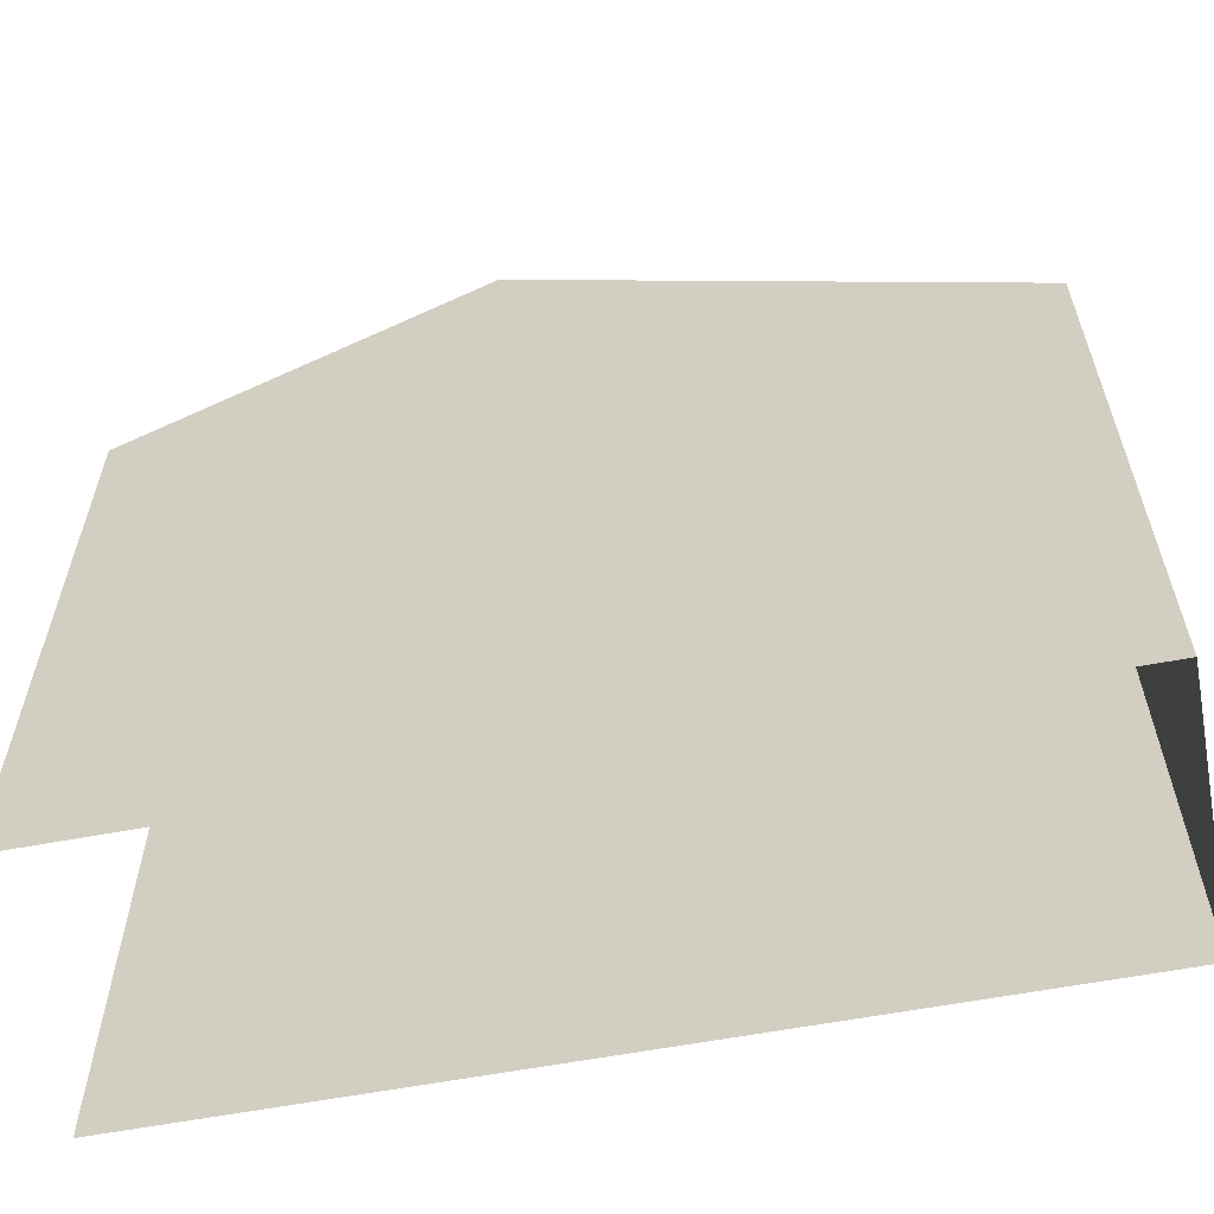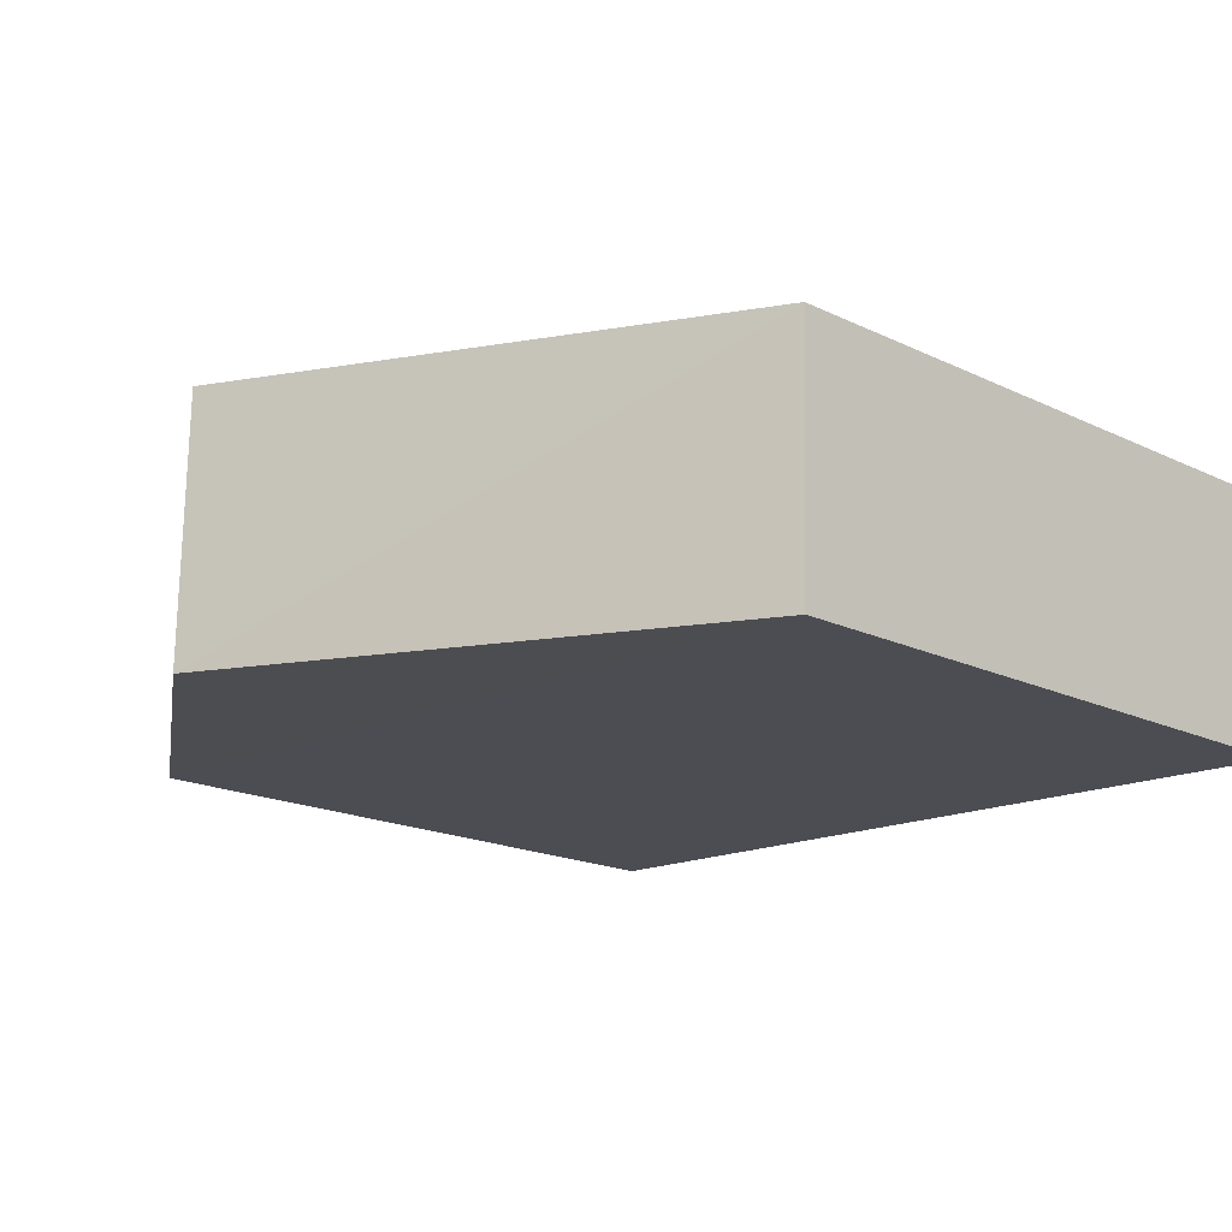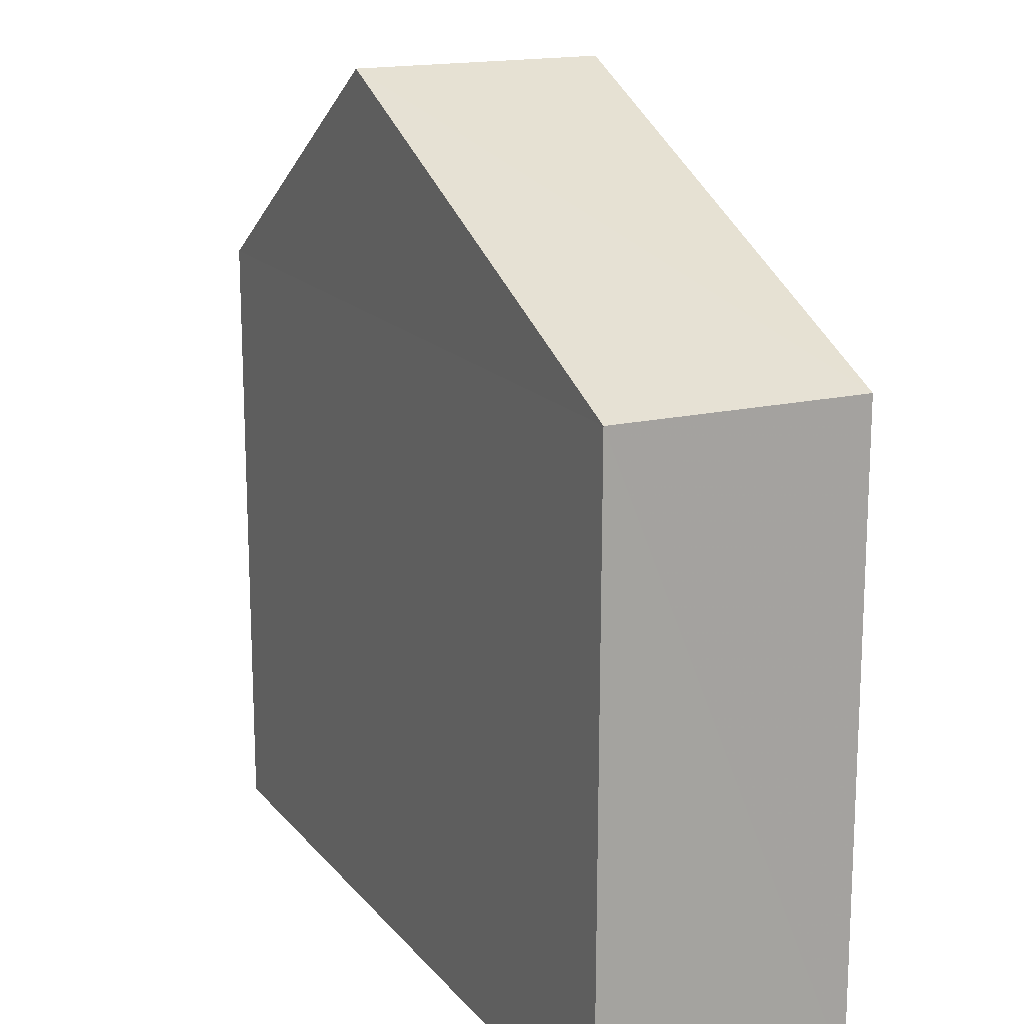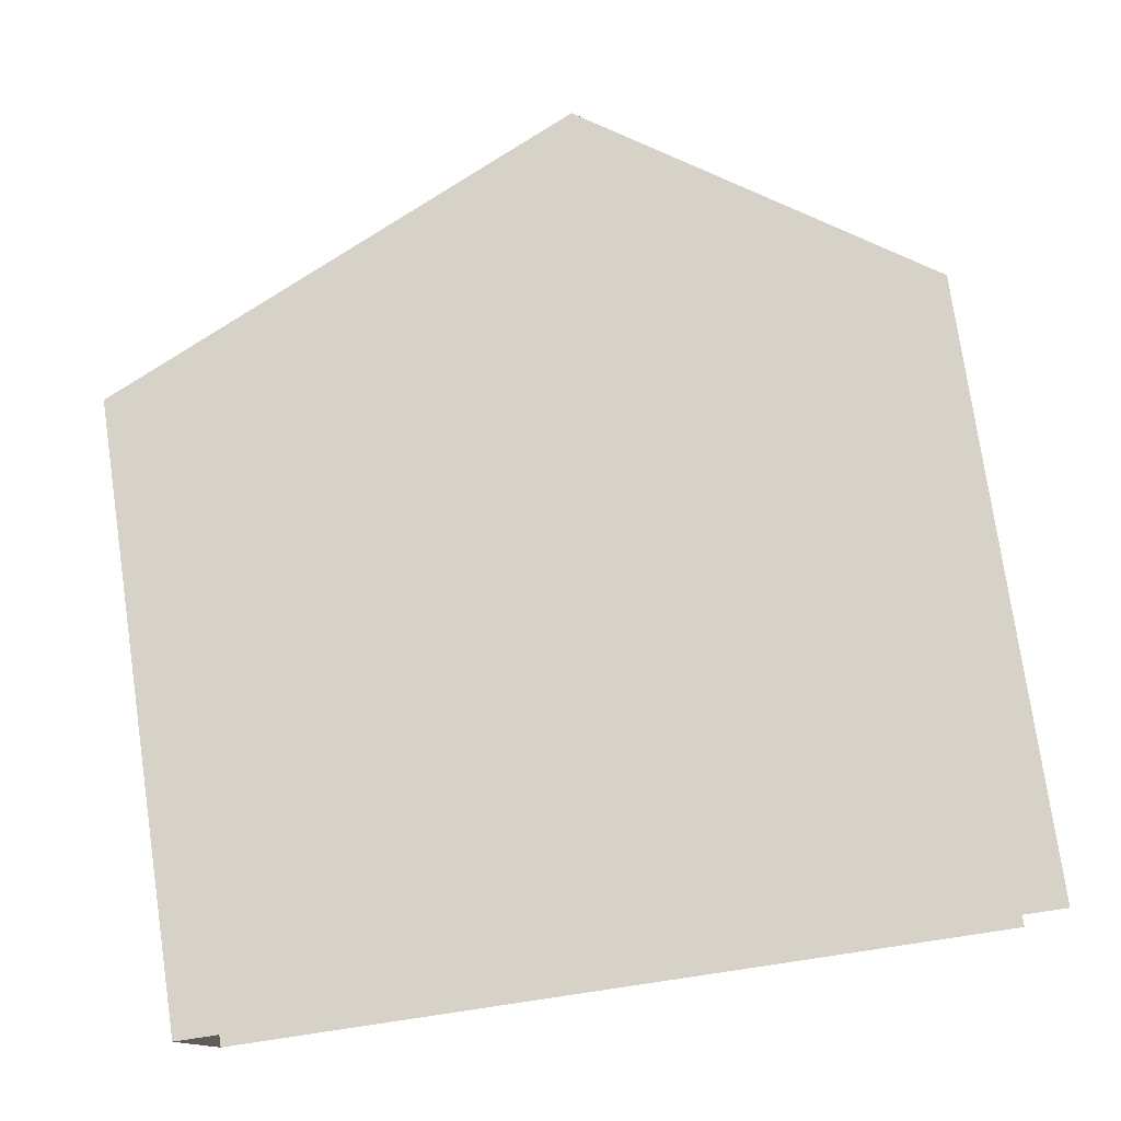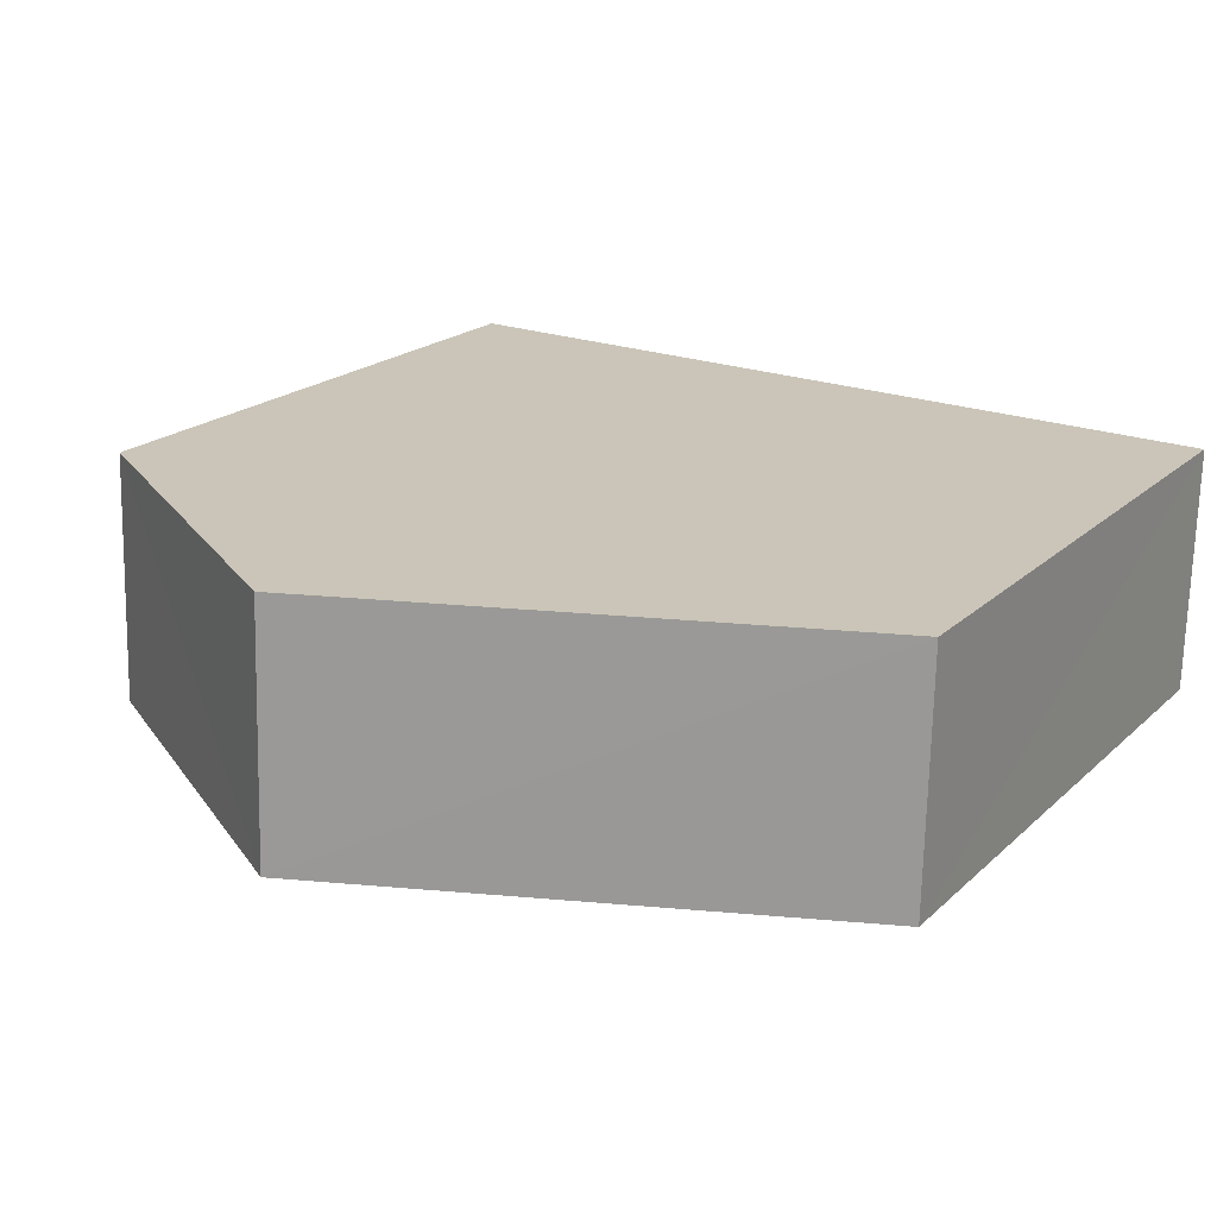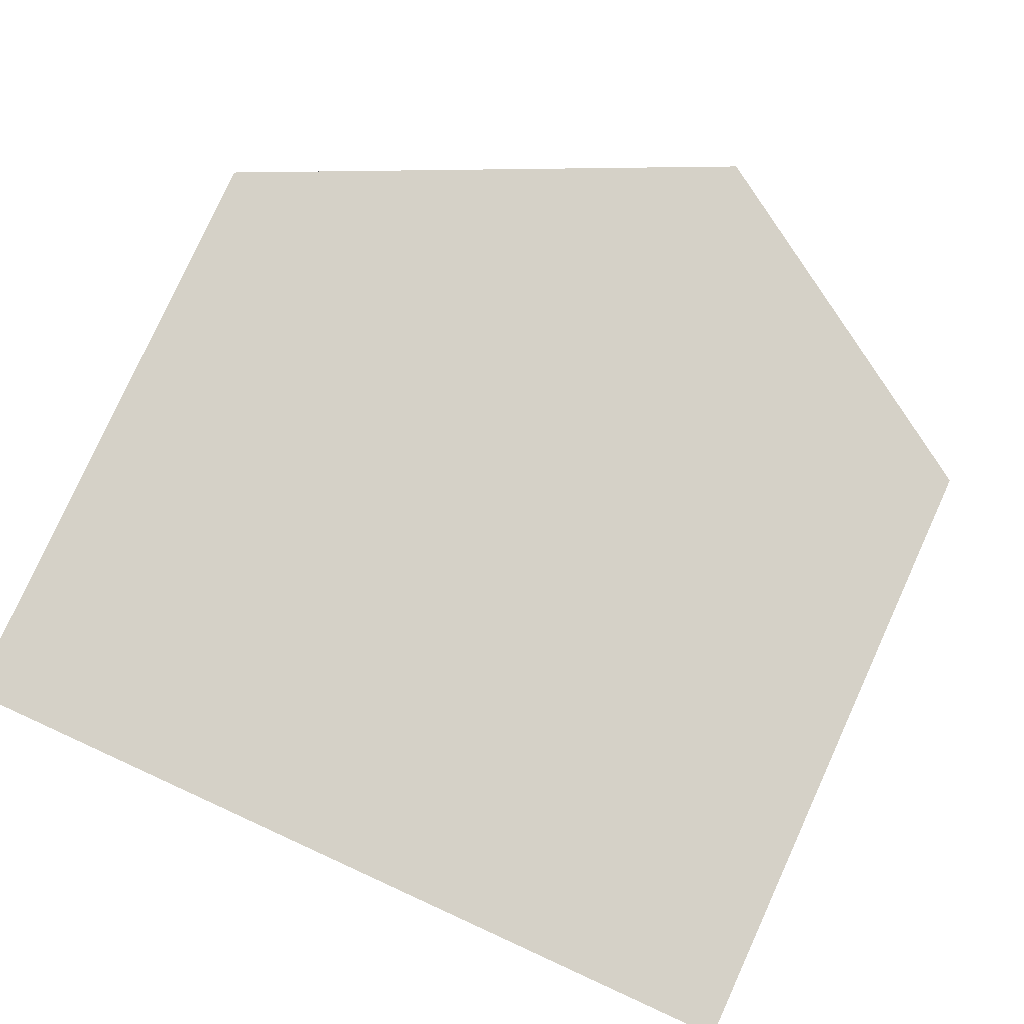
<metadata>
{"format":"obj","ext":"obj","renderer":"f3d","projection":"perspective","resolution":1024,"background":"white","views":[{"elev":-60.5,"azim":9.2,"up":"+Z"},{"elev":-17.6,"azim":46.5,"up":"+Y"},{"elev":16.5,"azim":62.5,"up":"+Z"},{"elev":76.8,"azim":171.7,"up":"+Y"},{"elev":19.4,"azim":31.3,"up":"+Y"},{"elev":79.6,"azim":-155.5,"up":"+Y"}]}
</metadata>
<code>
v -3.734e+05 -1.054e+05 21.73
v -3.734e+05 -1.054e+05 21.73
v -3.734e+05 -1.054e+05 21.73
v -3.734e+05 -1.054e+05 21.74
v -3.734e+05 -1.054e+05 30.19
v -3.734e+05 -1.054e+05 30.2
v -3.734e+05 -1.054e+05 33.28
v -3.734e+05 -1.054e+05 33.28
v -3.734e+05 -1.054e+05 30.19
v -3.734e+05 -1.054e+05 30.2
f 1 2 3
f 1 4 2
f 6 2 4
f 6 5 2
f 5 6 7
f 8 5 7
f 7 9 8
f 7 10 9
f 10 1 3
f 9 10 3
f 4 1 6
f 6 10 7
f 6 1 10
f 9 3 5
f 9 5 8
f 3 2 5

</code>
